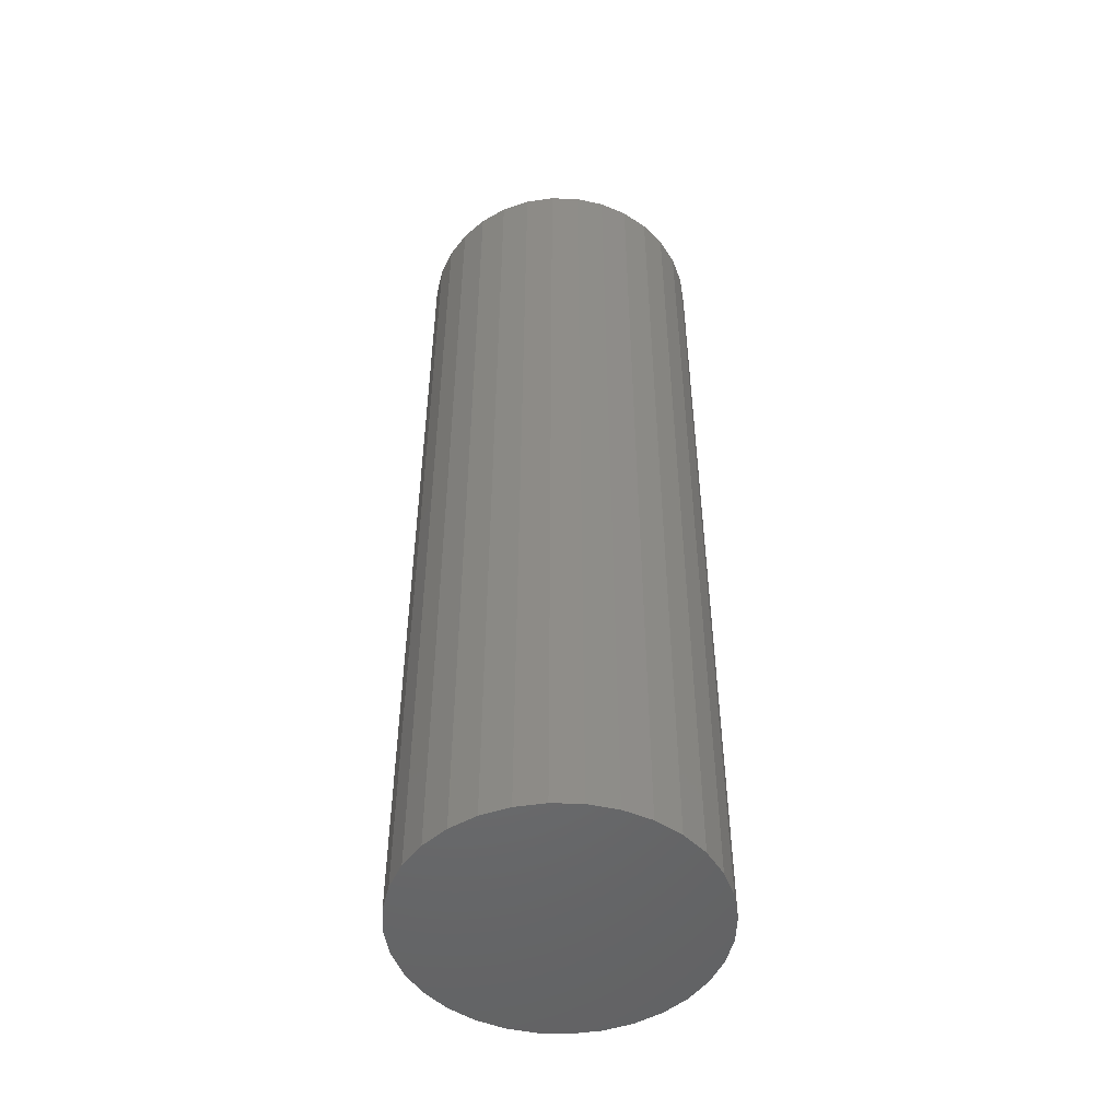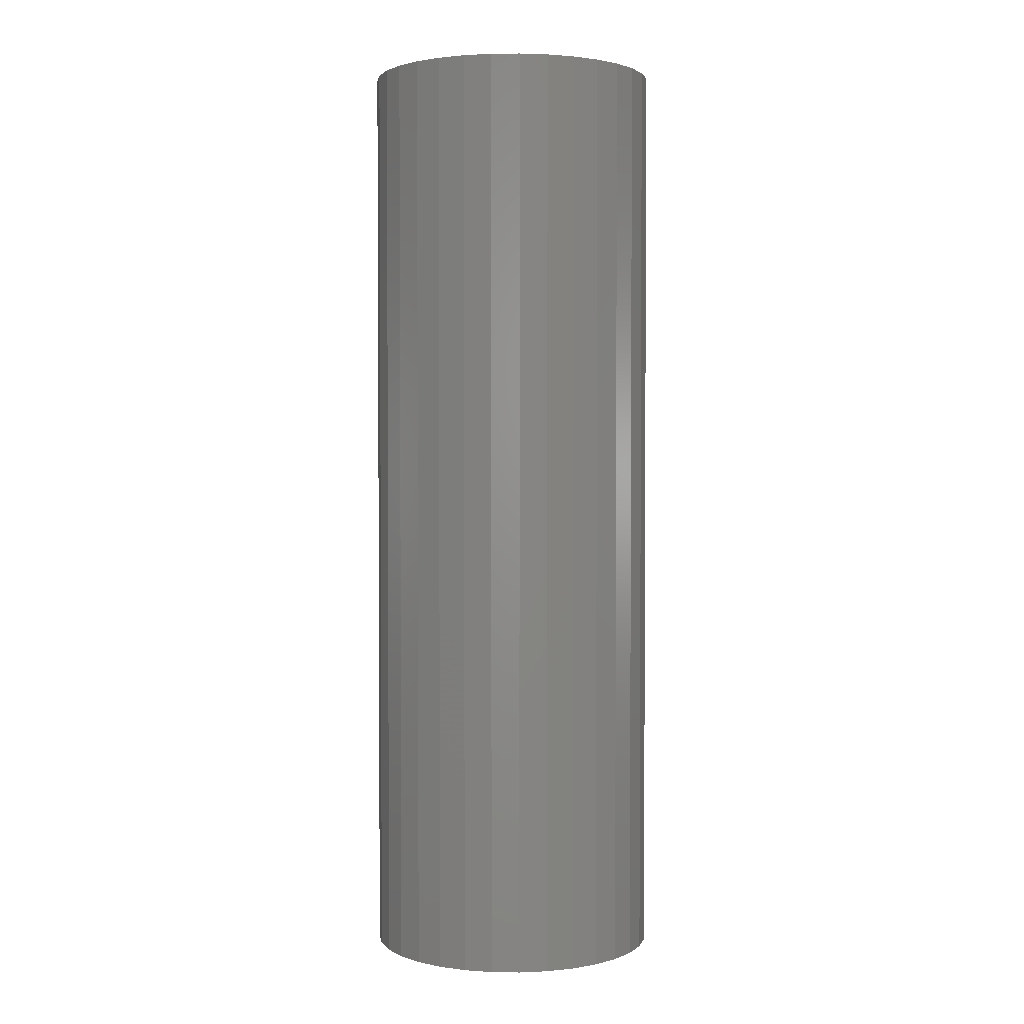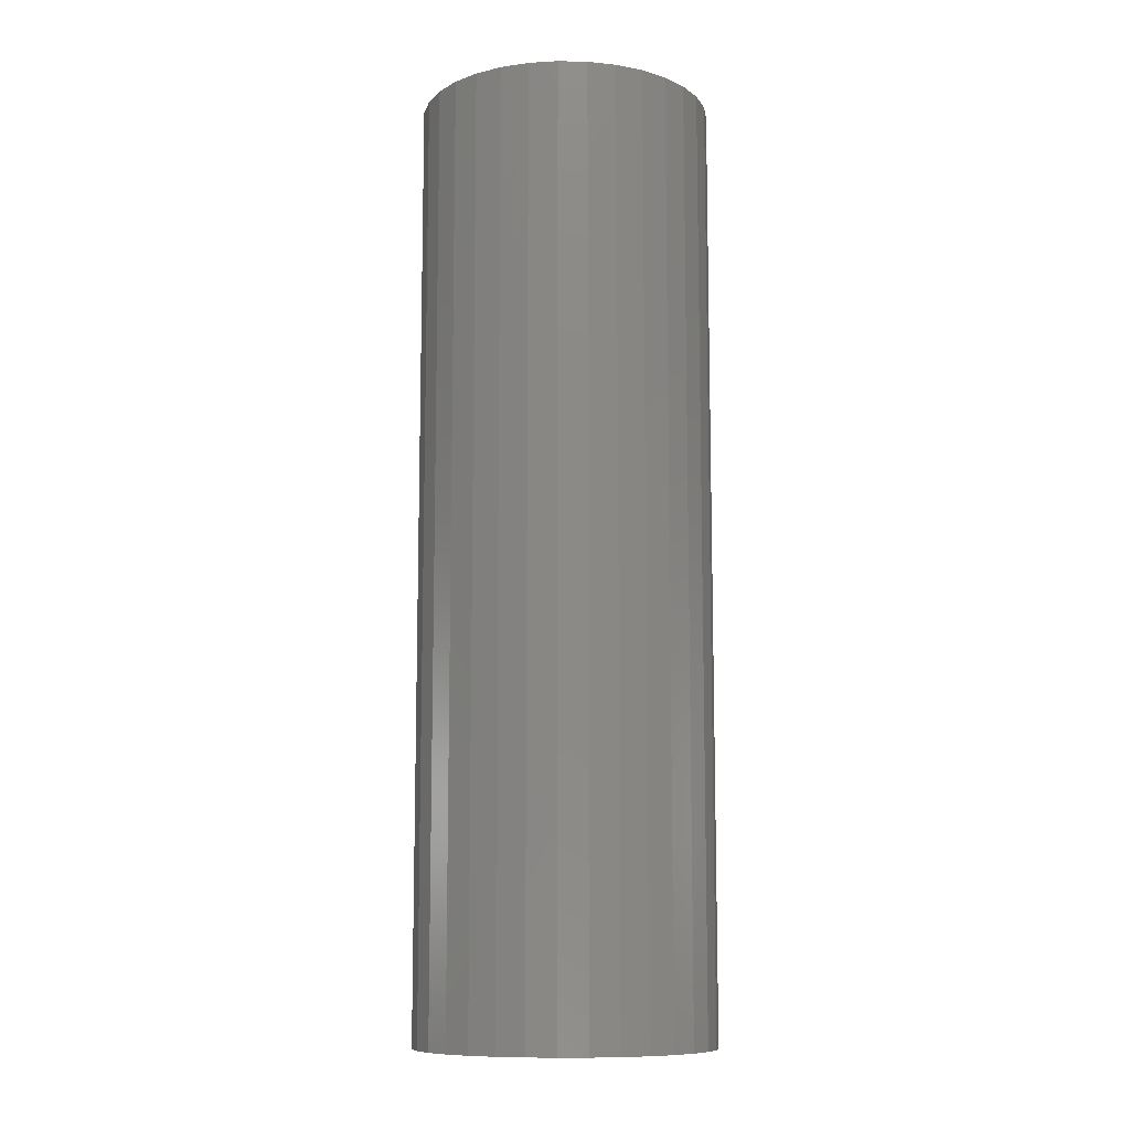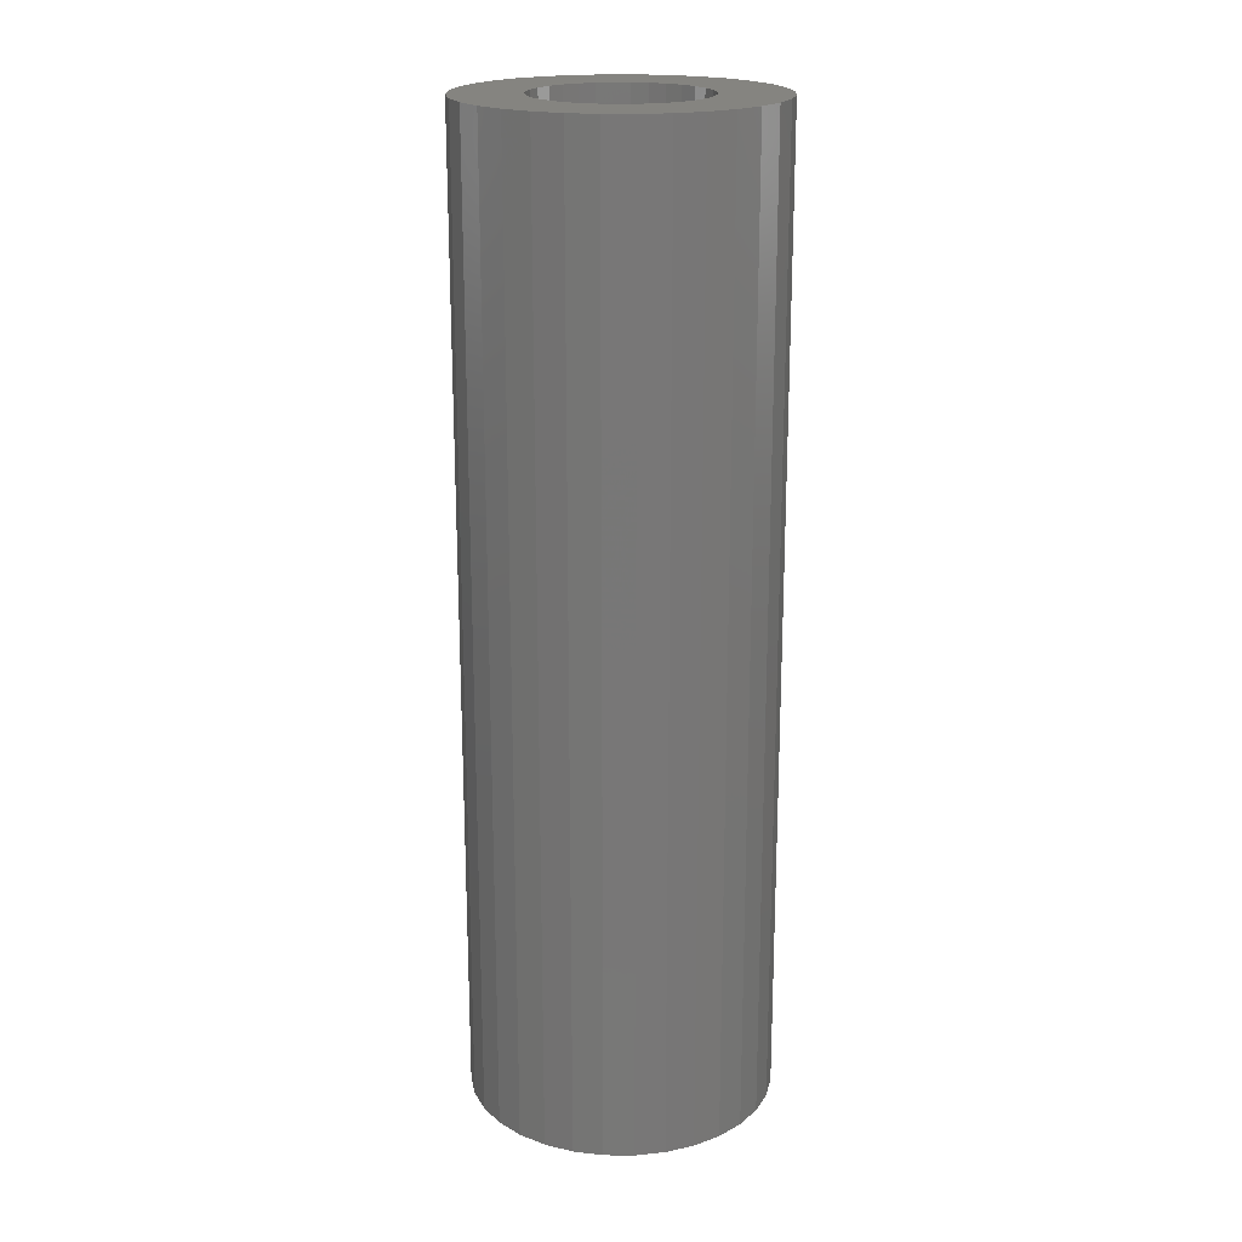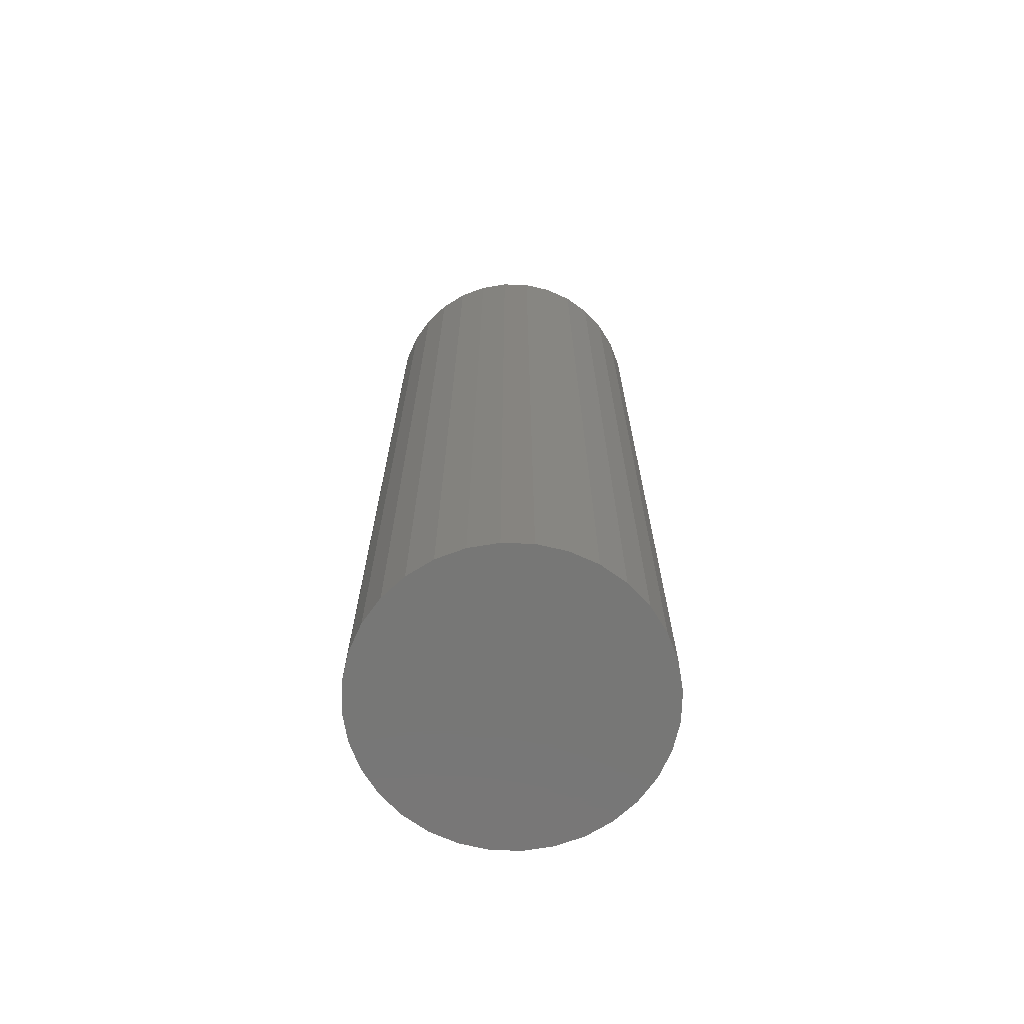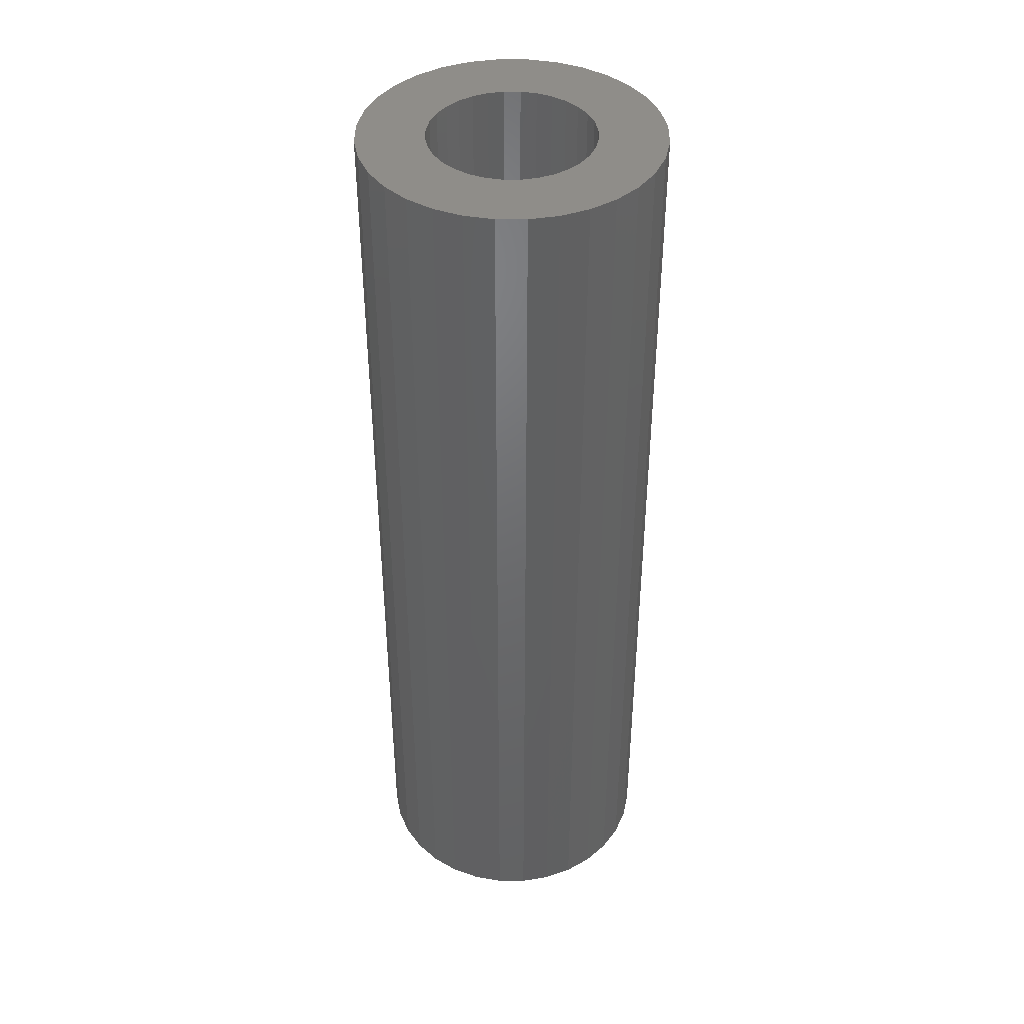
<metadata>
{"format":"stl","ext":"stl","renderer":"f3d","projection":"perspective","resolution":1024,"background":"white","views":[{"elev":-50.1,"azim":26.0,"up":"+Z"},{"elev":2.2,"azim":-93.0,"up":"+Z"},{"elev":-10.3,"azim":2.7,"up":"+Z"},{"elev":19.9,"azim":-117.4,"up":"+Z"},{"elev":-69.7,"azim":15.0,"up":"+Z"},{"elev":41.6,"azim":129.6,"up":"+Z"}]}
</metadata>
<code>
# stl→obj: 128 verts, 252 faces
v -0.2375 0.04762 0.75
v -0.1226 0.05155 0.75
v -0.1101 0.07484 0.75
v 0.1139 -0.07484 0.75
v 0.09714 -0.09525 0.75
v 0.2274 -0.0934 0.75
v 0.001891 0.1347 0.75
v 0.02817 0.1321 0.75
v 0.2048 0.1356 0.75
v 0.1745 0.1726 0.75
v 0.1375 0.2029 0.75
v 0.0953 0.2255 0.75
v 0.04951 0.2394 0.75
v 0.001891 0.2441 0.75
v -0.04573 0.2394 0.75
v -0.09151 0.2255 0.75
v -0.1337 0.2029 0.75
v -0.1707 0.1726 0.75
v -0.2011 0.1356 0.75
v -0.2236 0.0934 0.75
v -0.07295 0.112 0.75
v -0.04966 0.1245 0.75
v -0.02439 0.1321 0.75
v -0.2011 -0.1356 0.75
v -0.1707 -0.1726 0.75
v 0.001891 -0.1347 0.75
v -0.02439 -0.1321 0.75
v -0.04966 -0.1245 0.75
v -0.07295 -0.112 0.75
v -0.09336 -0.09525 0.75
v -0.2236 -0.0934 0.75
v -0.1337 -0.2029 0.75
v -0.09151 -0.2255 0.75
v -0.04573 -0.2394 0.75
v 0.001891 -0.2441 0.75
v 0.04951 -0.2394 0.75
v 0.0953 -0.2255 0.75
v 0.1375 -0.2029 0.75
v 0.1745 -0.1726 0.75
v 0.2048 -0.1356 0.75
v 0.05344 0.1245 0.75
v 0.07673 0.112 0.75
v 0.2274 0.0934 0.75
v 0.07673 -0.112 0.75
v 0.05344 -0.1245 0.75
v 0.02817 -0.1321 0.75
v -0.09336 0.09525 0.75
v -0.1302 0.02628 0.75
v -0.2422 2.989e-17 0.75
v -0.1328 1.65e-17 0.75
v -0.1302 -0.02628 0.75
v -0.2375 -0.04762 0.75
v -0.1226 -0.05155 0.75
v -0.1101 -0.07484 0.75
v 0.1139 0.07484 0.75
v 0.2413 0.04762 0.75
v 0.09714 0.09525 0.75
v 0.134 0.02628 0.75
v 0.246 0 0.75
v 0.1263 0.05155 0.75
v 0.134 -0.02628 0.75
v 0.2413 -0.04762 0.75
v 0.1366 0 0.75
v 0.1263 -0.05155 0.75
v 0.001891 -0.1347 -0.7031
v 0.02817 -0.1321 -0.7031
v 0.05344 -0.1245 -0.7031
v 0.07673 -0.112 -0.7031
v 0.09714 -0.09525 -0.7031
v 0.1139 -0.07484 -0.7031
v 0.1263 -0.05155 -0.7031
v 0.134 -0.02628 -0.7031
v 0.1366 -1.526e-16 -0.7031
v -0.02439 -0.1321 -0.7031
v -0.04966 -0.1245 -0.7031
v -0.07295 -0.112 -0.7031
v -0.09336 -0.09525 -0.7031
v -0.1101 -0.07484 -0.7031
v -0.1226 -0.05155 -0.7031
v -0.1302 -0.02628 -0.7031
v -0.1328 1.65e-17 -0.7031
v 0.001891 0.1347 -0.7031
v -0.02439 0.1321 -0.7031
v -0.04966 0.1245 -0.7031
v -0.07295 0.112 -0.7031
v -0.09336 0.09525 -0.7031
v -0.1101 0.07484 -0.7031
v -0.1226 0.05155 -0.7031
v -0.1302 0.02628 -0.7031
v 0.02817 0.1321 -0.7031
v 0.05344 0.1245 -0.7031
v 0.07673 0.112 -0.7031
v 0.09714 0.09525 -0.7031
v 0.1139 0.07484 -0.7031
v 0.1263 0.05155 -0.7031
v 0.134 0.02628 -0.7031
v 0.246 -5.978e-17 -0.8125
v 0.2413 -0.04762 -0.8125
v 0.2274 -0.0934 -0.8125
v 0.2048 -0.1356 -0.8125
v 0.1745 -0.1726 -0.8125
v 0.1375 -0.2029 -0.8125
v 0.0953 -0.2255 -0.8125
v 0.04951 -0.2394 -0.8125
v 0.001891 -0.2441 -0.8125
v -0.04573 -0.2394 -0.8125
v -0.09151 -0.2255 -0.8125
v -0.1337 -0.2029 -0.8125
v -0.1707 -0.1726 -0.8125
v -0.2011 -0.1356 -0.8125
v -0.2236 -0.0934 -0.8125
v -0.2375 -0.04762 -0.8125
v -0.2422 2.989e-17 -0.8125
v -0.2375 0.04762 -0.8125
v -0.2236 0.0934 -0.8125
v -0.2011 0.1356 -0.8125
v -0.1707 0.1726 -0.8125
v -0.1337 0.2029 -0.8125
v -0.09151 0.2255 -0.8125
v -0.04573 0.2394 -0.8125
v 0.001891 0.2441 -0.8125
v 0.04951 0.2394 -0.8125
v 0.0953 0.2255 -0.8125
v 0.1375 0.2029 -0.8125
v 0.1745 0.1726 -0.8125
v 0.2048 0.1356 -0.8125
v 0.2274 0.0934 -0.8125
v 0.2413 0.04762 -0.8125
f 1 2 3
f 4 5 6
f 7 8 9
f 7 9 10
f 7 10 11
f 7 11 12
f 7 12 13
f 7 13 14
f 7 14 15
f 7 15 16
f 7 16 17
f 7 17 18
f 7 18 19
f 19 20 21
f 19 21 22
f 19 22 23
f 19 23 7
f 24 25 26
f 24 26 27
f 24 27 28
f 24 28 29
f 24 29 30
f 24 30 31
f 26 25 32
f 26 32 33
f 26 33 34
f 26 34 35
f 26 35 36
f 26 36 37
f 26 37 38
f 26 38 39
f 26 39 40
f 9 8 41
f 9 41 42
f 9 42 43
f 40 6 5
f 40 5 44
f 40 44 45
f 40 45 46
f 40 46 26
f 1 3 20
f 20 3 47
f 20 47 21
f 2 1 48
f 48 1 49
f 48 49 50
f 50 49 51
f 51 49 52
f 51 52 53
f 53 52 54
f 54 52 31
f 54 31 30
f 55 56 57
f 57 56 43
f 57 43 42
f 58 59 60
f 60 59 56
f 60 56 55
f 61 62 63
f 63 62 59
f 63 59 58
f 4 6 64
f 64 6 62
f 64 62 61
f 65 46 66
f 66 46 45
f 66 45 67
f 67 45 44
f 67 44 68
f 68 44 5
f 68 5 69
f 69 5 4
f 69 4 70
f 70 4 64
f 70 64 71
f 71 64 61
f 71 61 72
f 72 61 63
f 72 63 73
f 46 65 26
f 26 65 74
f 26 74 27
f 27 74 75
f 27 75 28
f 28 75 76
f 28 76 29
f 29 76 77
f 29 77 30
f 30 77 78
f 30 78 54
f 54 78 79
f 54 79 53
f 53 79 80
f 53 80 51
f 51 80 81
f 51 81 50
f 82 23 83
f 83 23 22
f 83 22 84
f 84 22 21
f 84 21 85
f 85 21 47
f 85 47 86
f 86 47 3
f 86 3 87
f 87 3 2
f 87 2 88
f 88 2 48
f 88 48 89
f 89 48 50
f 89 50 81
f 23 82 7
f 7 82 90
f 7 90 8
f 8 90 91
f 8 91 41
f 41 91 92
f 41 92 42
f 42 92 93
f 42 93 57
f 57 93 94
f 57 94 55
f 55 94 95
f 55 95 60
f 60 95 96
f 60 96 58
f 58 96 73
f 58 73 63
f 97 59 98
f 98 59 62
f 98 62 99
f 99 62 6
f 99 6 100
f 100 6 40
f 100 40 101
f 101 40 39
f 101 39 102
f 102 39 38
f 102 38 103
f 103 38 37
f 103 37 104
f 104 37 36
f 104 36 105
f 105 36 35
f 105 35 106
f 106 35 34
f 106 34 107
f 107 34 33
f 107 33 108
f 108 33 32
f 108 32 109
f 109 32 25
f 109 25 110
f 110 25 24
f 110 24 111
f 111 24 31
f 111 31 112
f 112 31 52
f 112 52 113
f 113 52 49
f 113 49 114
f 114 49 1
f 114 1 115
f 115 1 20
f 115 20 116
f 116 20 19
f 116 19 117
f 117 19 18
f 117 18 118
f 118 18 17
f 118 17 119
f 119 17 16
f 119 16 120
f 120 16 15
f 120 15 121
f 121 15 14
f 121 14 122
f 122 14 13
f 122 13 123
f 123 13 12
f 123 12 124
f 124 12 11
f 124 11 125
f 125 11 10
f 125 10 126
f 126 10 9
f 126 9 127
f 127 9 43
f 127 43 128
f 128 43 56
f 128 56 97
f 97 56 59
f 121 122 120
f 119 120 122
f 123 119 122
f 104 106 103
f 105 106 104
f 106 107 103
f 103 107 108
f 103 108 102
f 102 108 109
f 102 109 101
f 101 109 110
f 101 110 100
f 100 110 111
f 100 111 99
f 99 111 112
f 99 112 98
f 98 112 113
f 98 113 97
f 97 113 114
f 97 114 128
f 128 114 115
f 128 115 127
f 127 115 116
f 127 116 126
f 126 116 117
f 126 117 125
f 125 117 118
f 125 118 124
f 124 118 119
f 124 119 123
f 83 90 82
f 90 83 84
f 90 84 91
f 67 74 66
f 66 74 65
f 91 84 92
f 92 84 85
f 92 85 93
f 93 85 86
f 93 86 94
f 94 86 87
f 94 87 95
f 95 87 88
f 95 88 96
f 96 88 89
f 96 89 73
f 73 89 81
f 73 81 72
f 72 81 80
f 72 80 71
f 71 80 79
f 71 79 70
f 70 79 78
f 70 78 69
f 69 78 77
f 69 77 68
f 68 77 76
f 68 76 67
f 67 76 75
f 67 75 74

</code>
